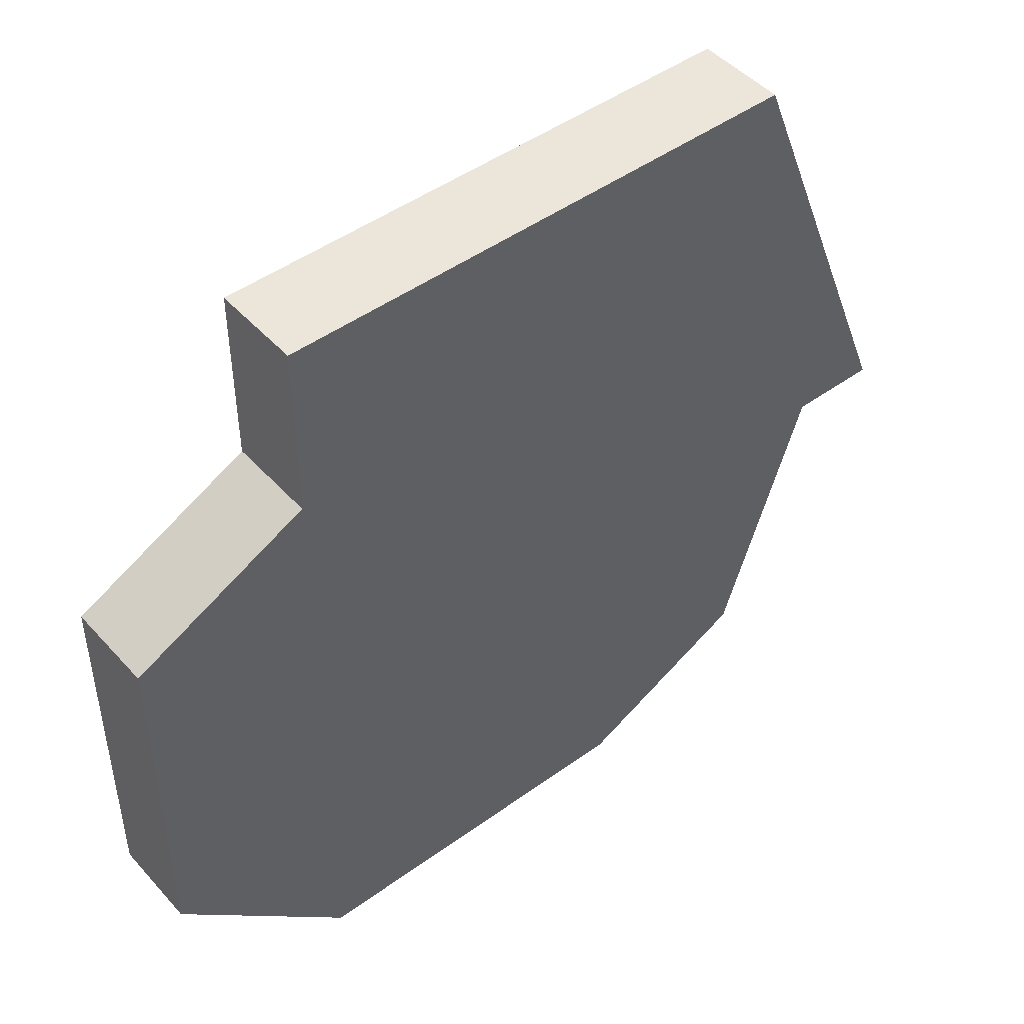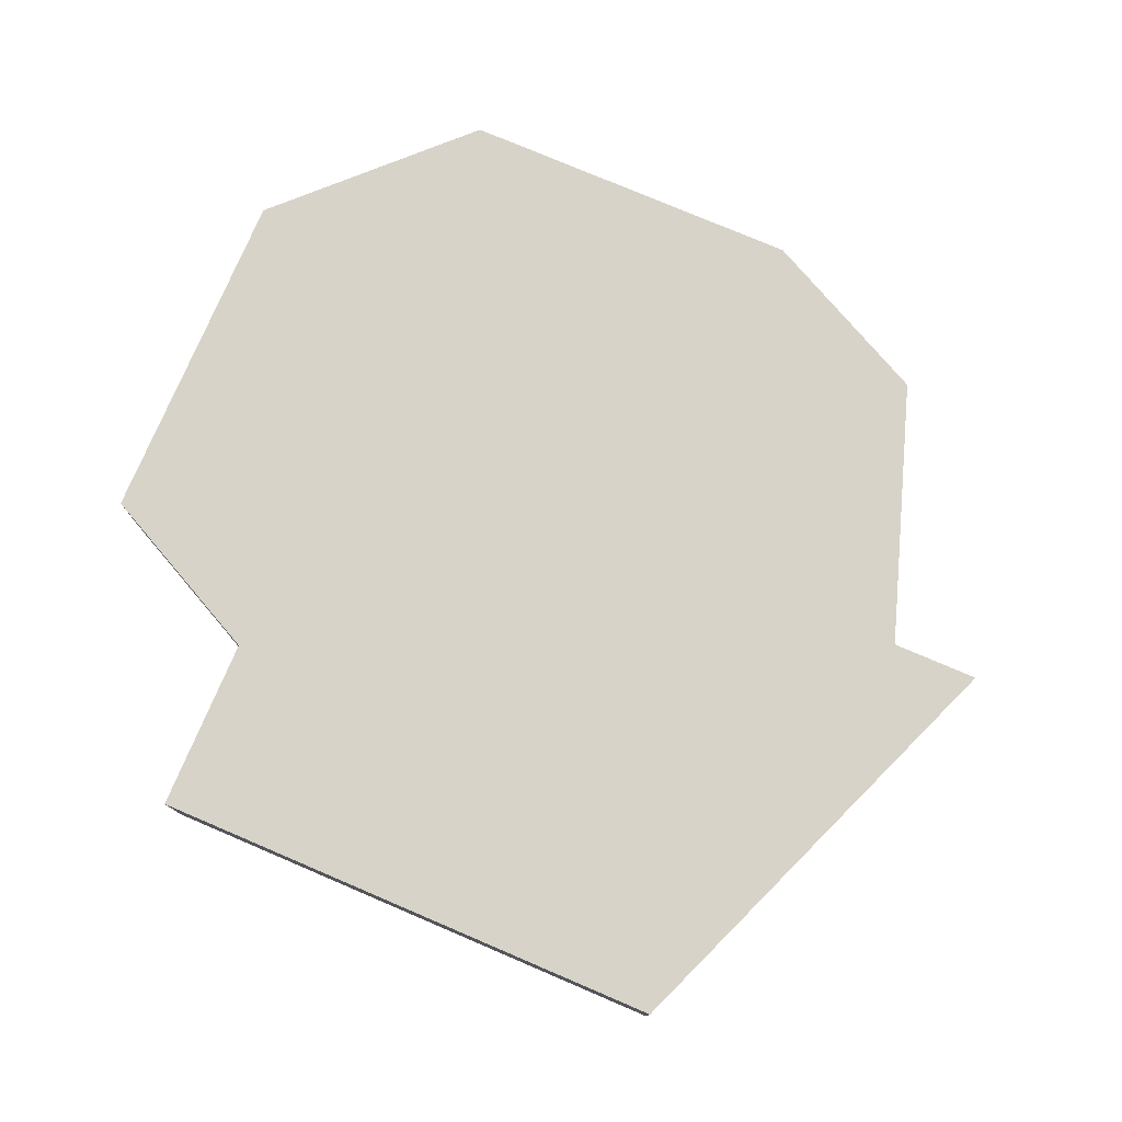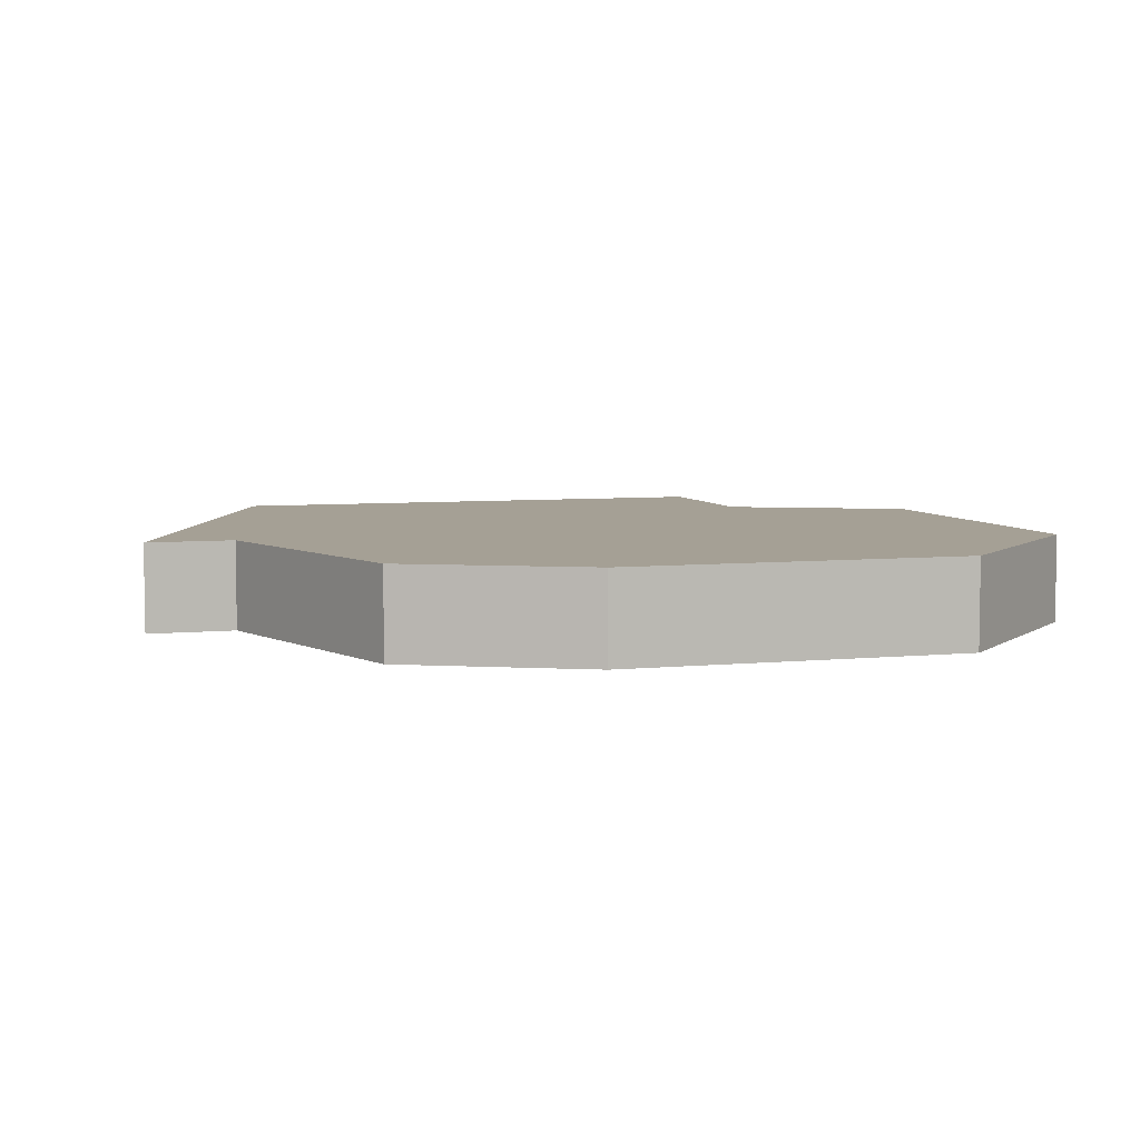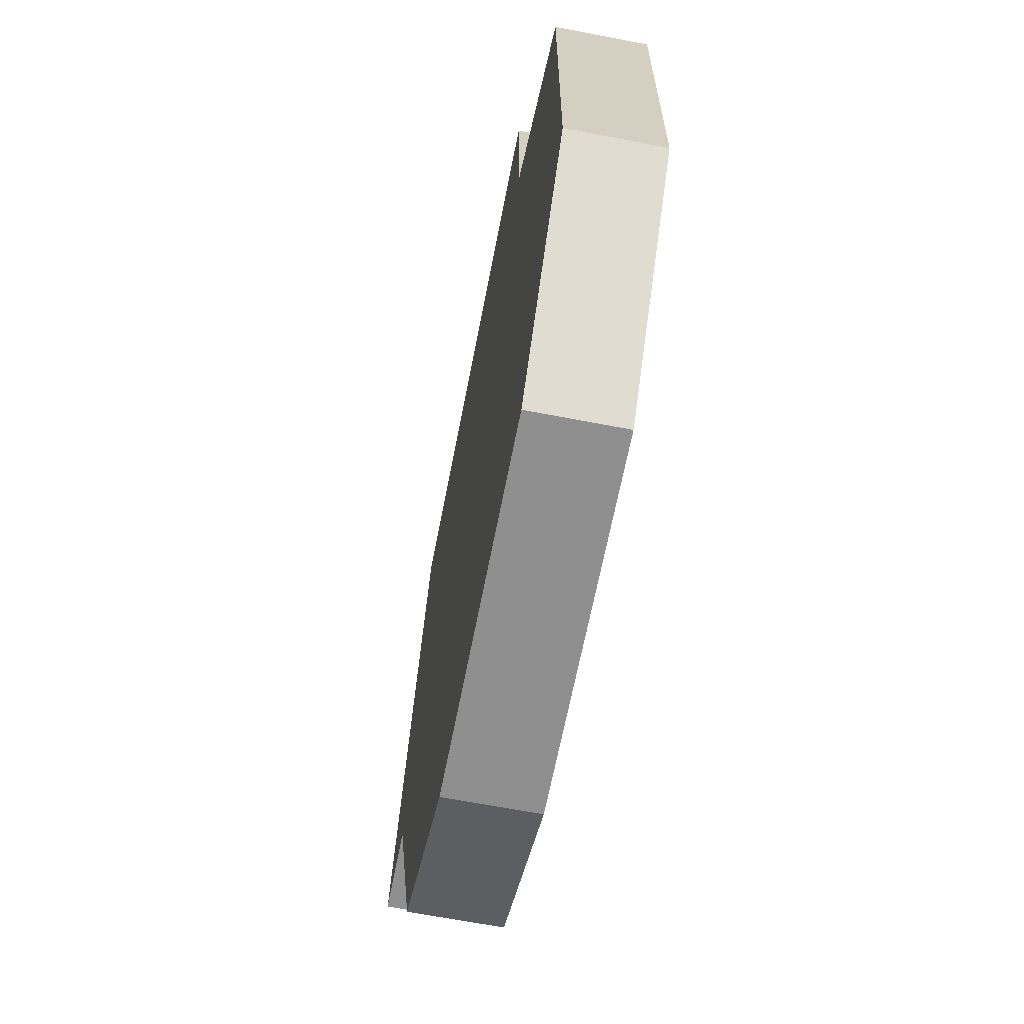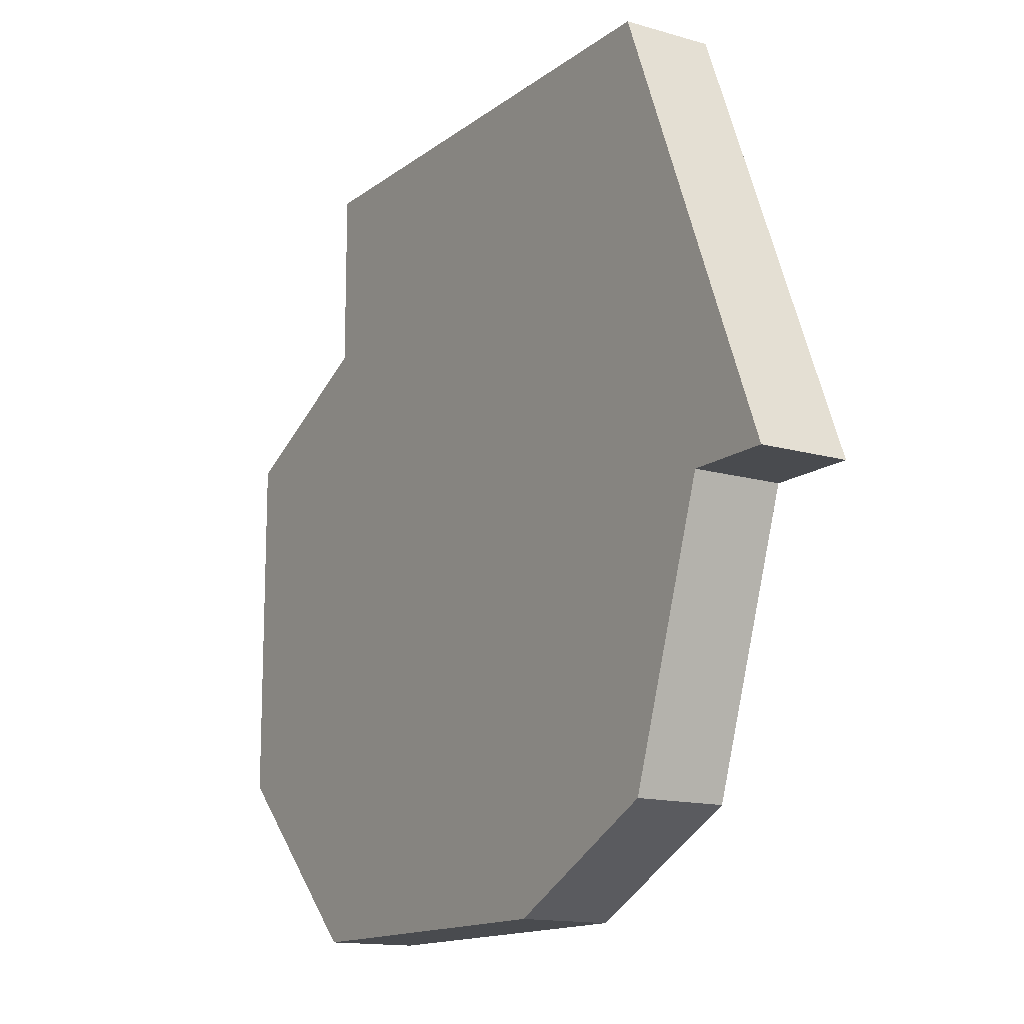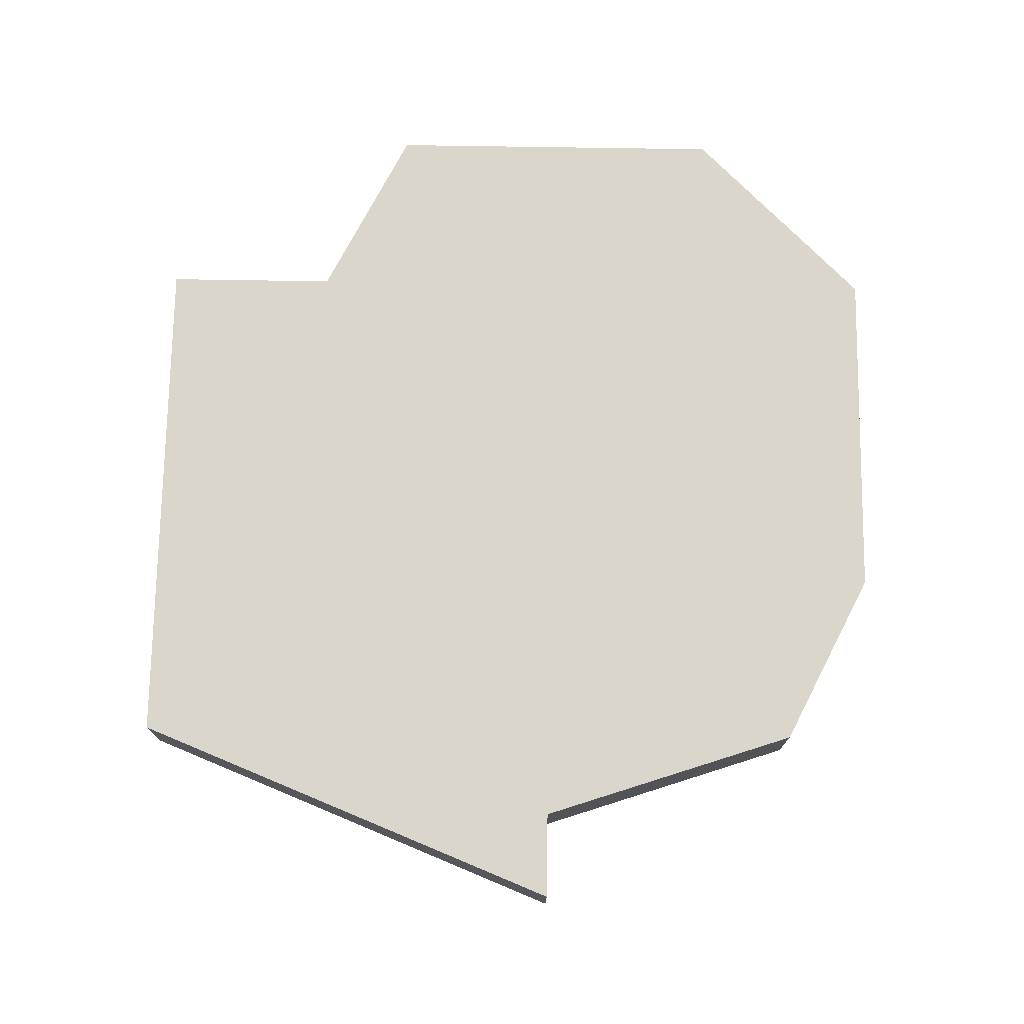
<metadata>
{"format":"obj","ext":"obj","renderer":"f3d","projection":"perspective","resolution":1024,"background":"white","views":[{"elev":47.0,"azim":140.6,"up":"+Y"},{"elev":77.0,"azim":-156.9,"up":"+Z"},{"elev":5.9,"azim":-17.1,"up":"+Z"},{"elev":-65.4,"azim":79.0,"up":"+Y"},{"elev":-14.2,"azim":-122.5,"up":"+Y"},{"elev":74.1,"azim":-89.1,"up":"+Z"}]}
</metadata>
<code>
v 3666 -1736 0
v 3666 -1736 1
v 3665 -1736 0
v 3665 -1736 1
v 3673 -1731 0
v 3673 -1731 1
v 3673 -1740 0
v 3673 -1740 1
v 3673 -1733 0
v 3673 -1733 1
v 3670 -1731 0
v 3670 -1731 1
v 3669 -1740 0
v 3669 -1740 1
v 3667 -1739 0
v 3667 -1739 1
v 3667 -1731 0
v 3667 -1731 1
v 3675 -1738 0
v 3675 -1738 1
v 3675 -1734 0
v 3675 -1734 1
f 1 13 15
f 17 1 3
f 1 17 11
f 9 13 1
f 19 7 9
f 21 19 9
f 5 9 11
f 9 1 11
f 7 13 9
f 16 14 2
f 4 2 18
f 12 18 2
f 2 14 10
f 10 8 20
f 10 20 22
f 12 10 6
f 12 2 10
f 10 14 8
f 18 12 17
f 17 12 11
f 4 18 3
f 3 18 17
f 2 4 1
f 1 4 3
f 16 2 15
f 15 2 1
f 14 16 13
f 13 16 15
f 8 14 7
f 7 14 13
f 20 8 19
f 19 8 7
f 22 20 21
f 21 20 19
f 10 22 9
f 9 22 21
f 12 6 11
f 11 6 5
f 6 10 5
f 5 10 9

</code>
